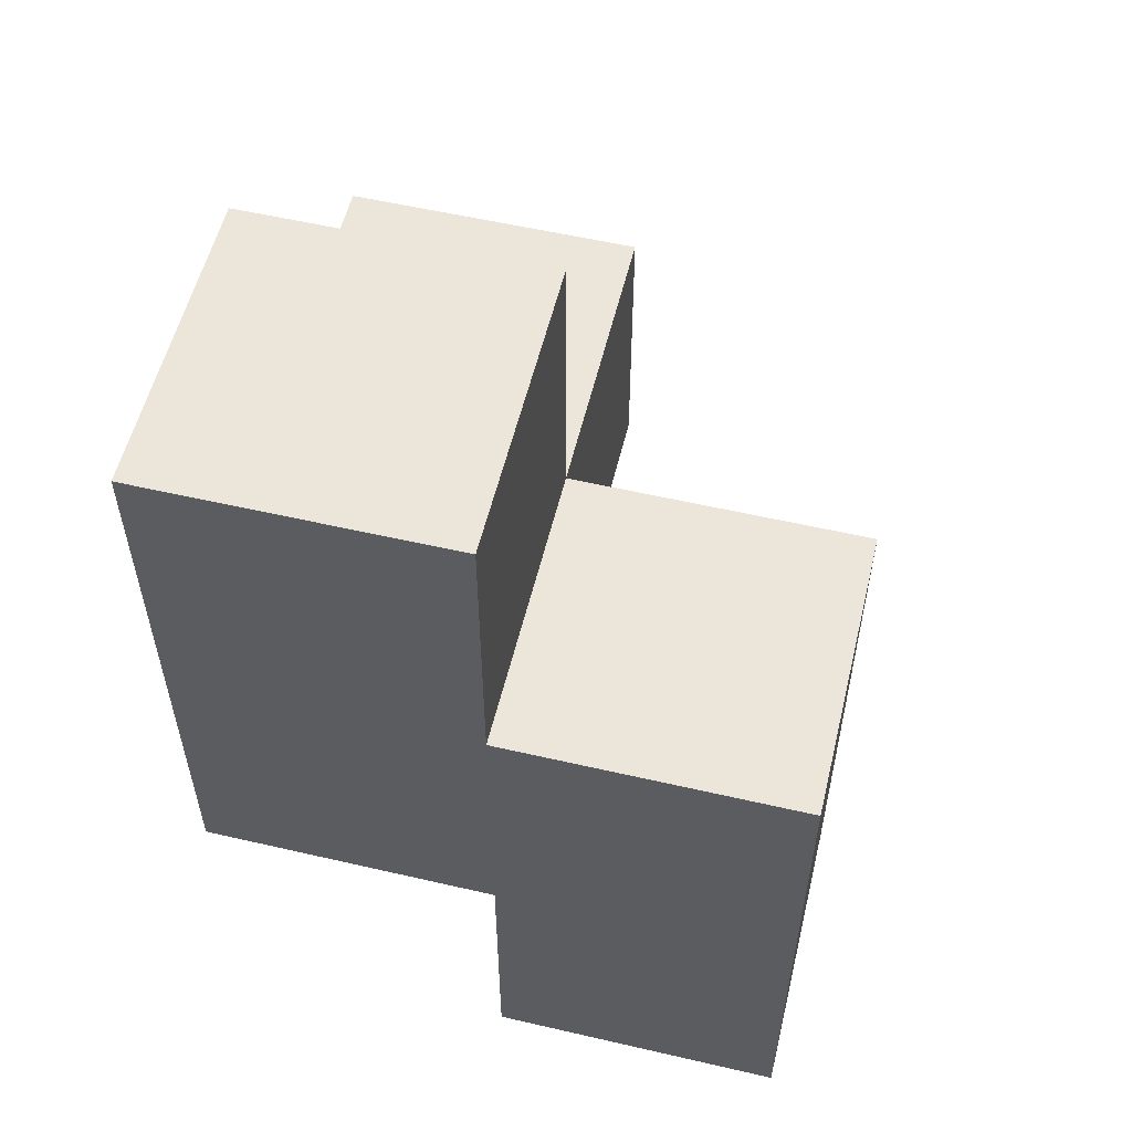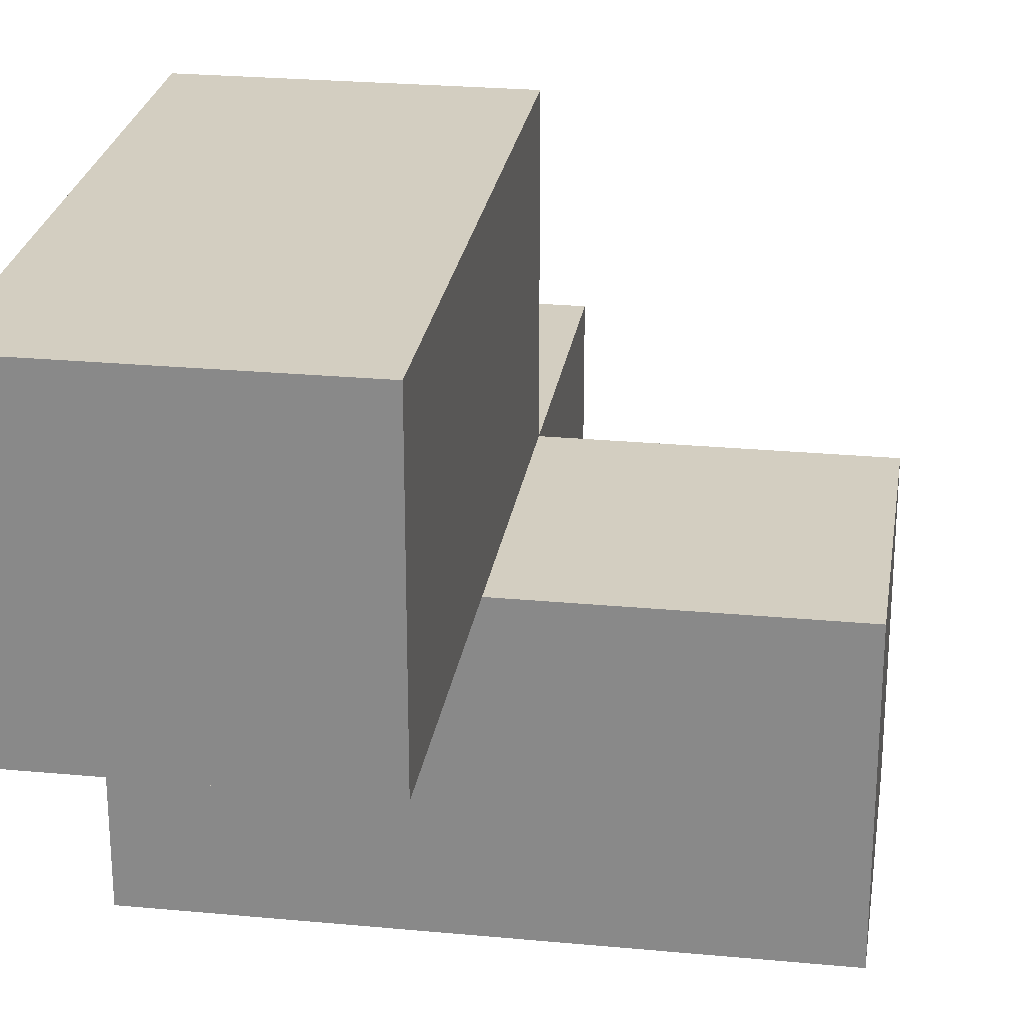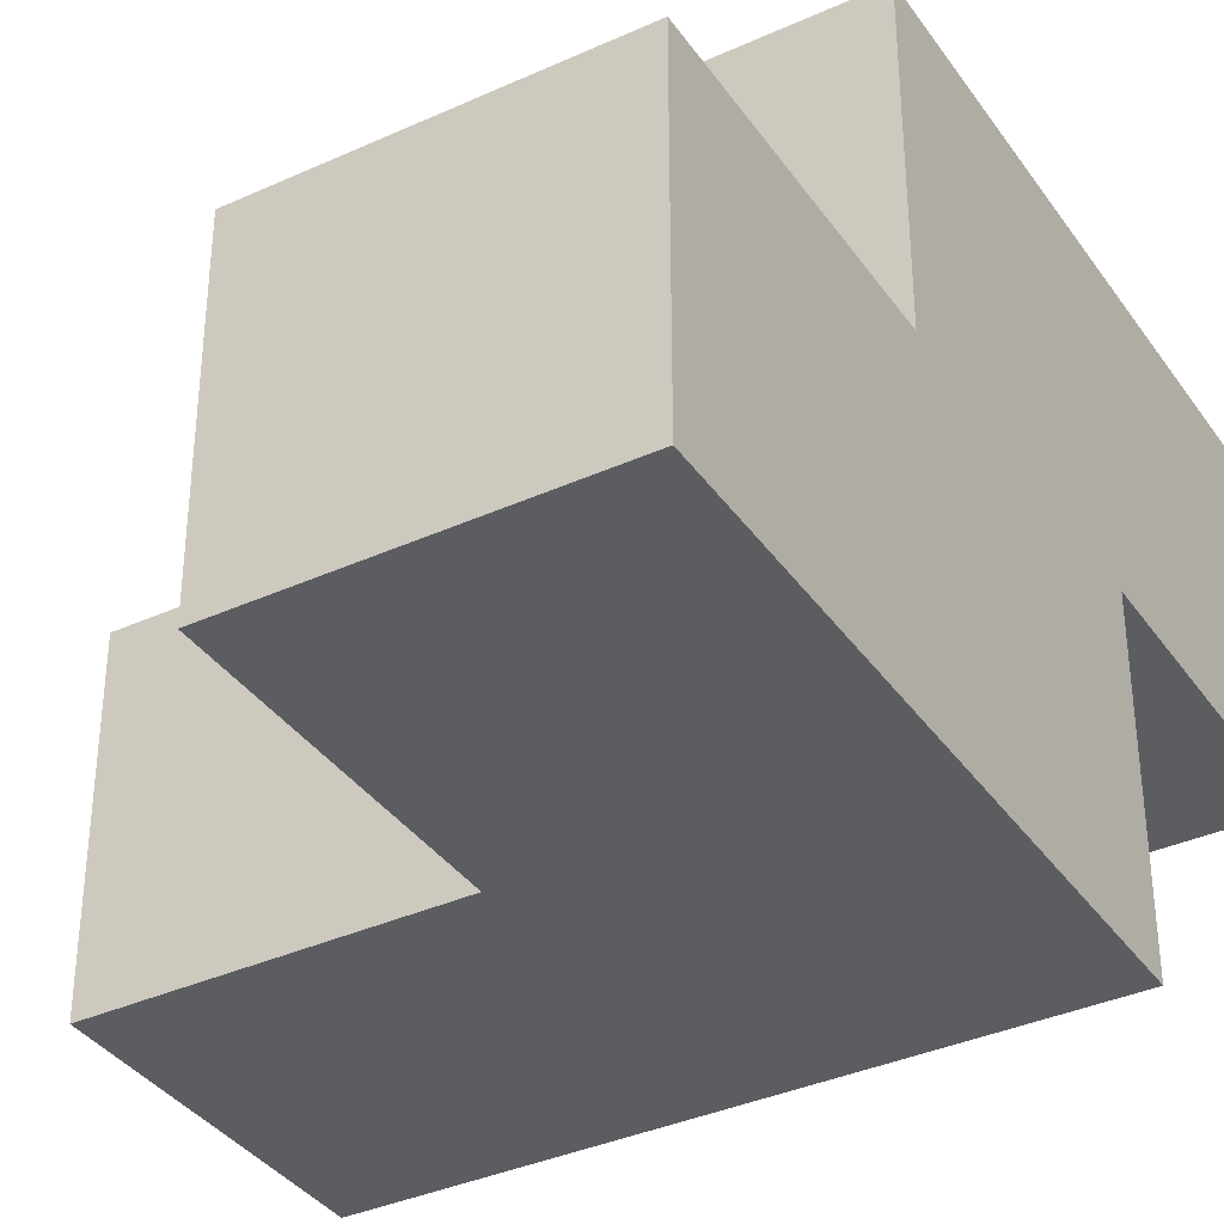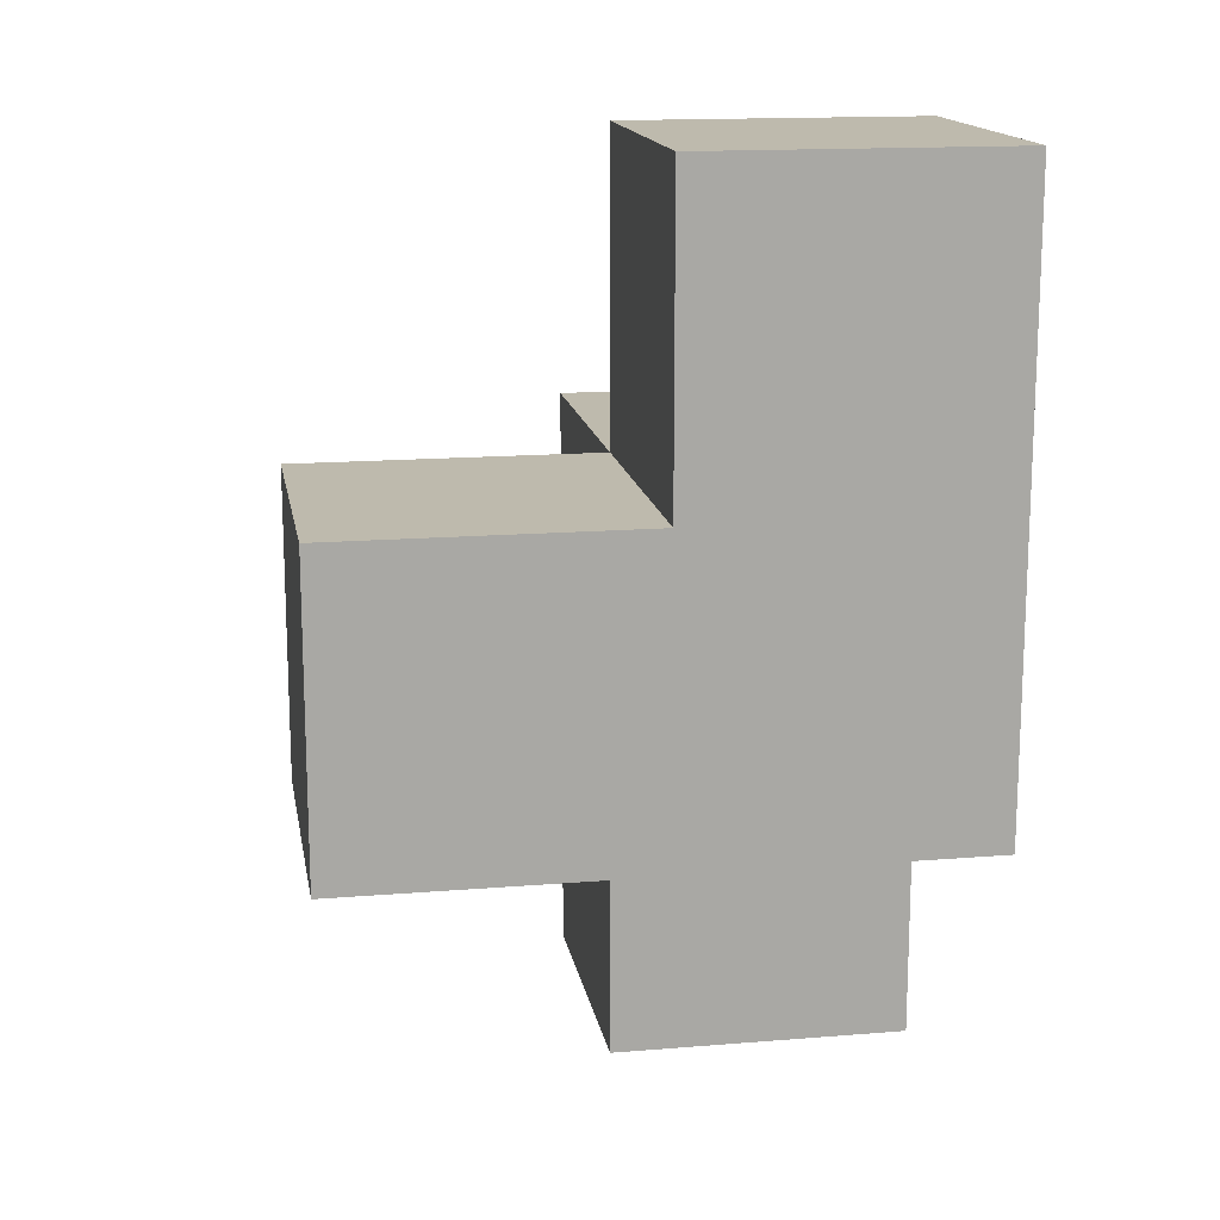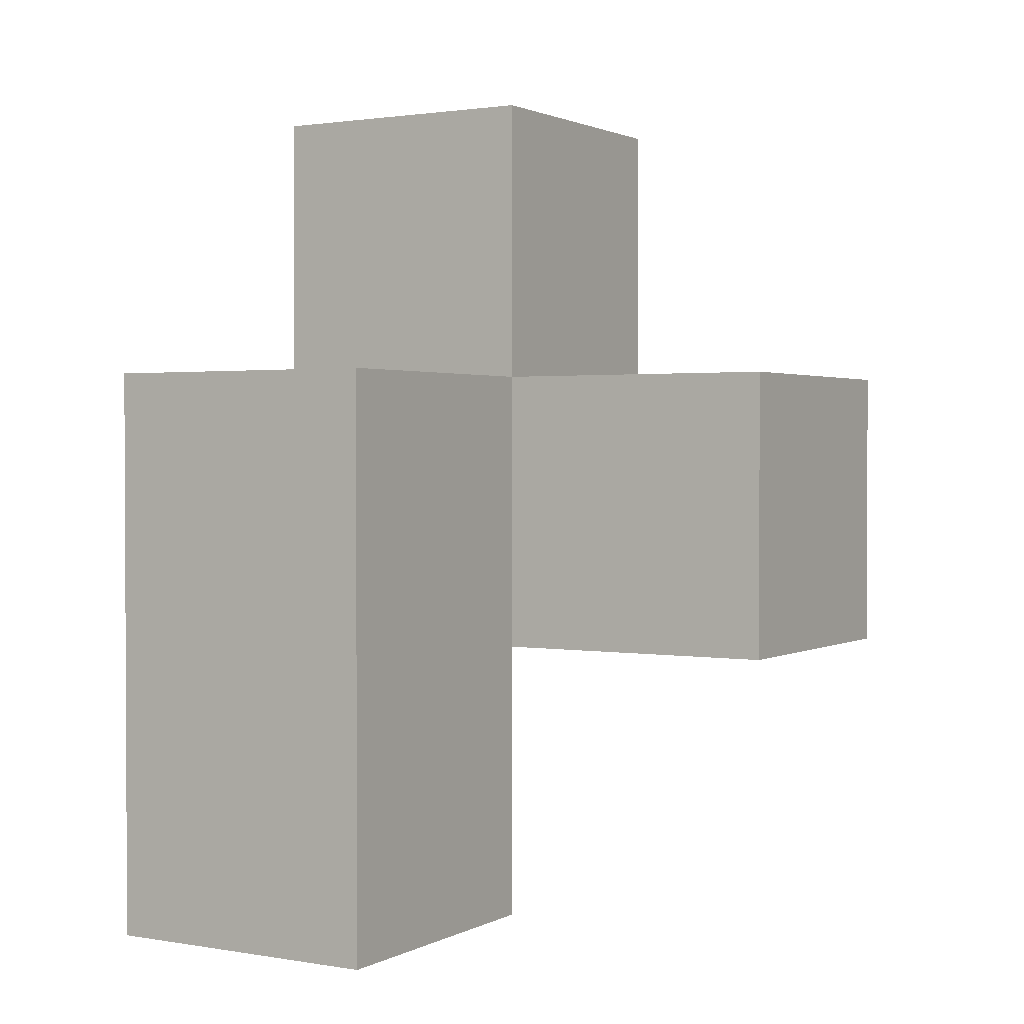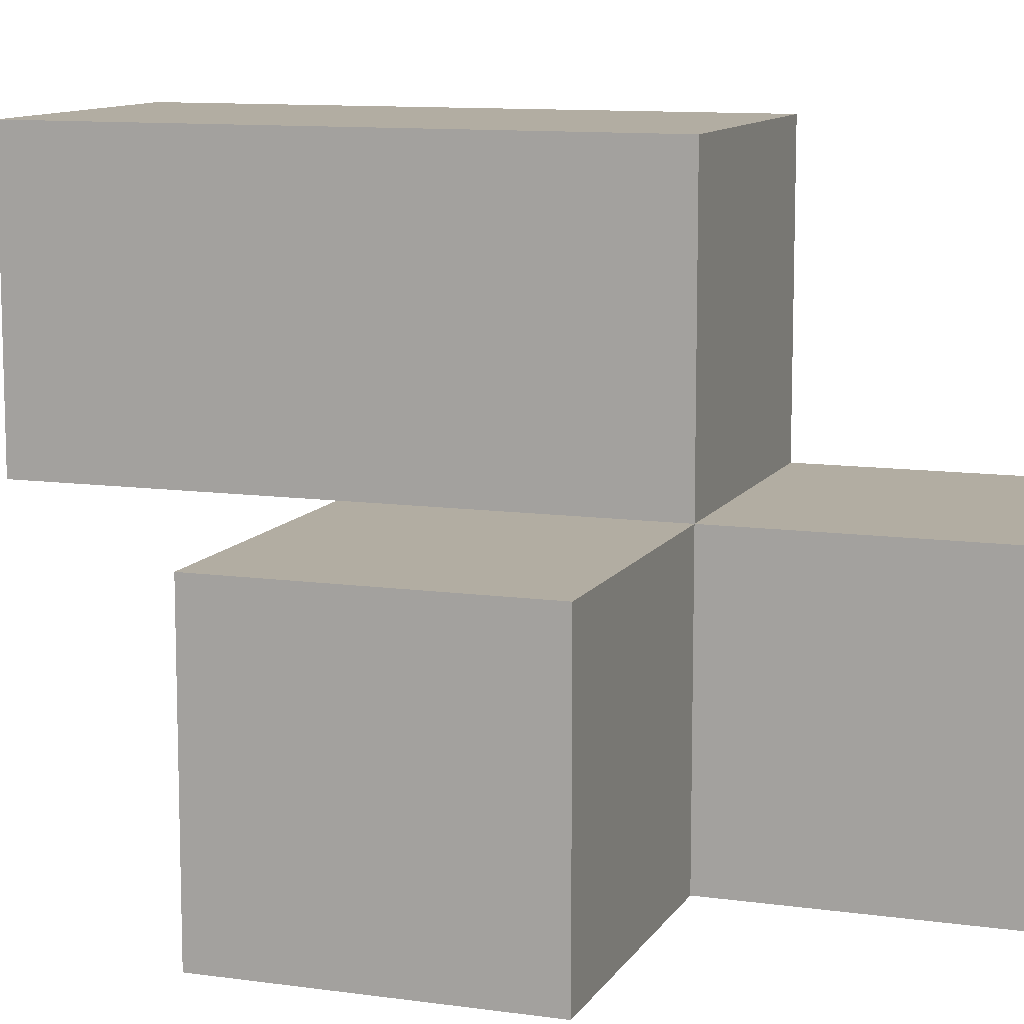
<metadata>
{"format":"obj","ext":"obj","renderer":"f3d","projection":"perspective","resolution":1024,"background":"white","views":[{"elev":56.1,"azim":103.6,"up":"+Z"},{"elev":25.3,"azim":-171.4,"up":"+Y"},{"elev":-36.7,"azim":30.5,"up":"+Y"},{"elev":15.4,"azim":-9.8,"up":"+Z"},{"elev":1.6,"azim":-149.0,"up":"+Z"},{"elev":10.6,"azim":-70.5,"up":"+Y"}]}
</metadata>
<code>
v 2.013 0.009167 1.995
v 3.993 0.009167 1.005
v 3.993 1.989 1.005
v 3.002 1.989 1.005
v 3.002 0.9992 1.995
v 3.993 0.9992 1.995
v 3.002 0.009167 2.985
v 2.013 0.009167 1.005
v 3.993 0.009167 2.985
v 2.013 0.9992 1.995
v 3.993 1.989 0.015
v 3.002 0.9992 1.005
v 3.002 1.989 0.015
v 3.993 0.9992 1.005
v 3.002 0.009167 1.995
v 3.993 0.009167 1.995
v 3.993 1.989 1.995
v 2.013 0.9992 1.005
v 3.002 0.9992 2.985
v 3.002 1.989 1.995
v 3.002 0.9992 0.015
v 3.993 0.9992 0.015
v 3.993 0.9992 2.985
v 3.002 0.009167 1.005
f 2 24 14
f 12 14 24
f 24 2 15
f 16 15 2
f 2 14 16
f 6 16 14
f 7 9 19
f 23 19 9
f 15 16 7
f 9 7 16
f 6 5 23
f 19 23 5
f 5 15 19
f 7 19 15
f 16 6 9
f 23 9 6
f 5 6 20
f 17 20 6
f 3 4 17
f 20 17 4
f 4 12 20
f 5 20 12
f 14 3 6
f 17 6 3
f 24 8 12
f 18 12 8
f 1 15 10
f 5 10 15
f 8 24 1
f 15 1 24
f 12 18 5
f 10 5 18
f 18 8 10
f 1 10 8
f 22 21 11
f 13 11 21
f 21 22 12
f 14 12 22
f 11 13 3
f 4 3 13
f 13 21 4
f 12 4 21
f 22 11 14
f 3 14 11

</code>
